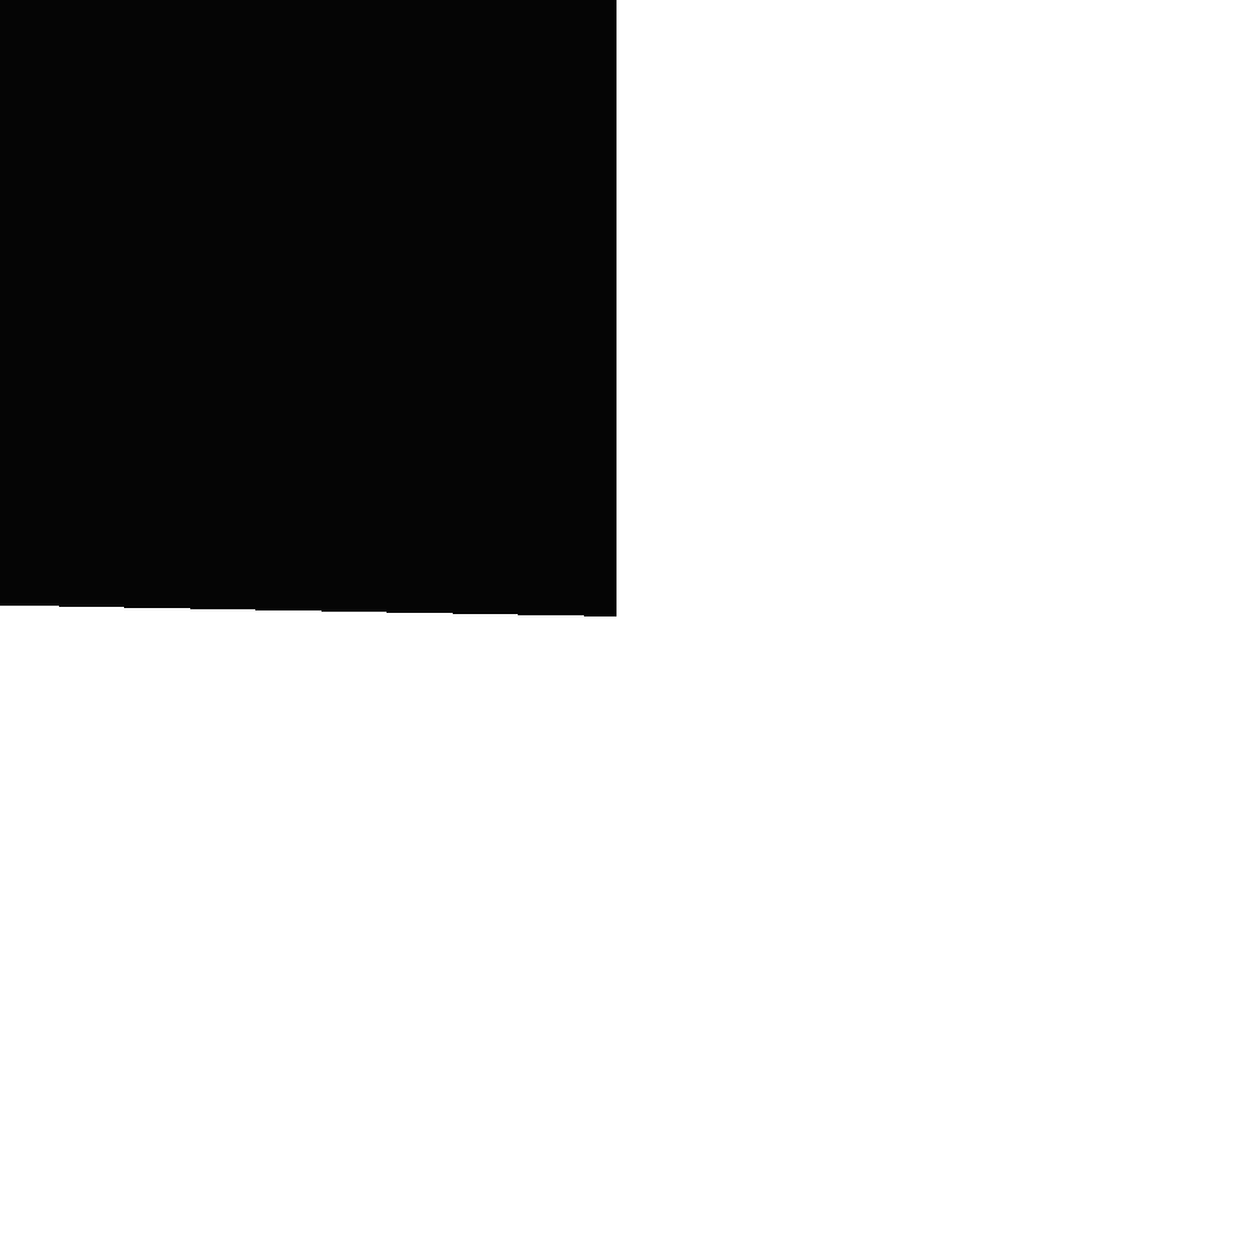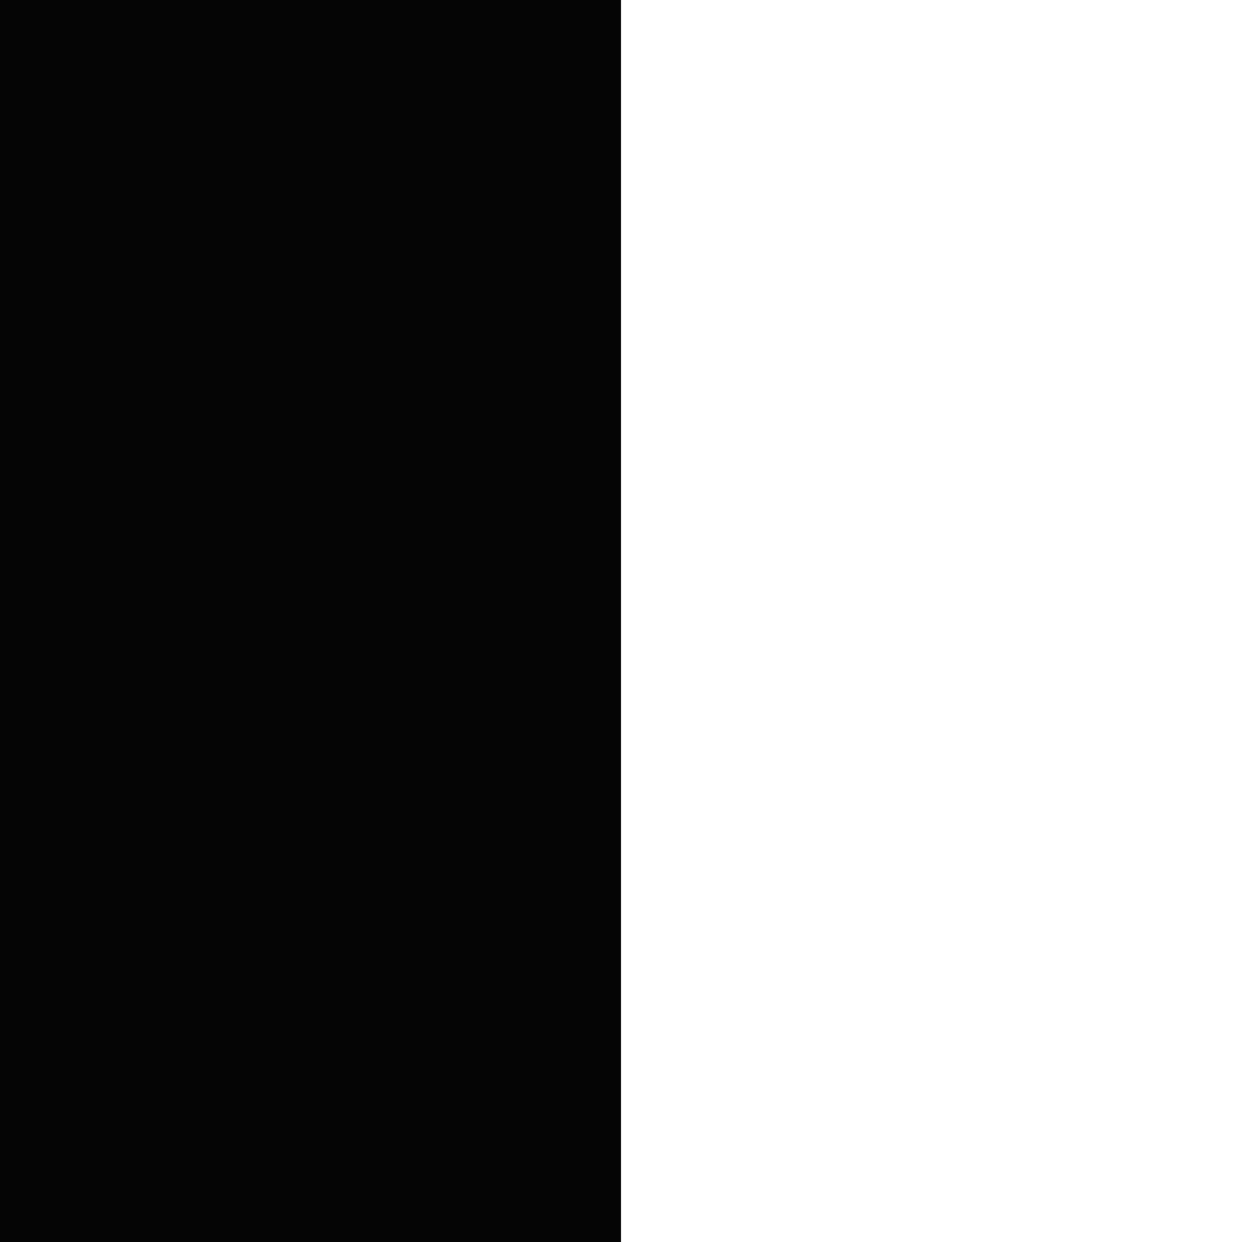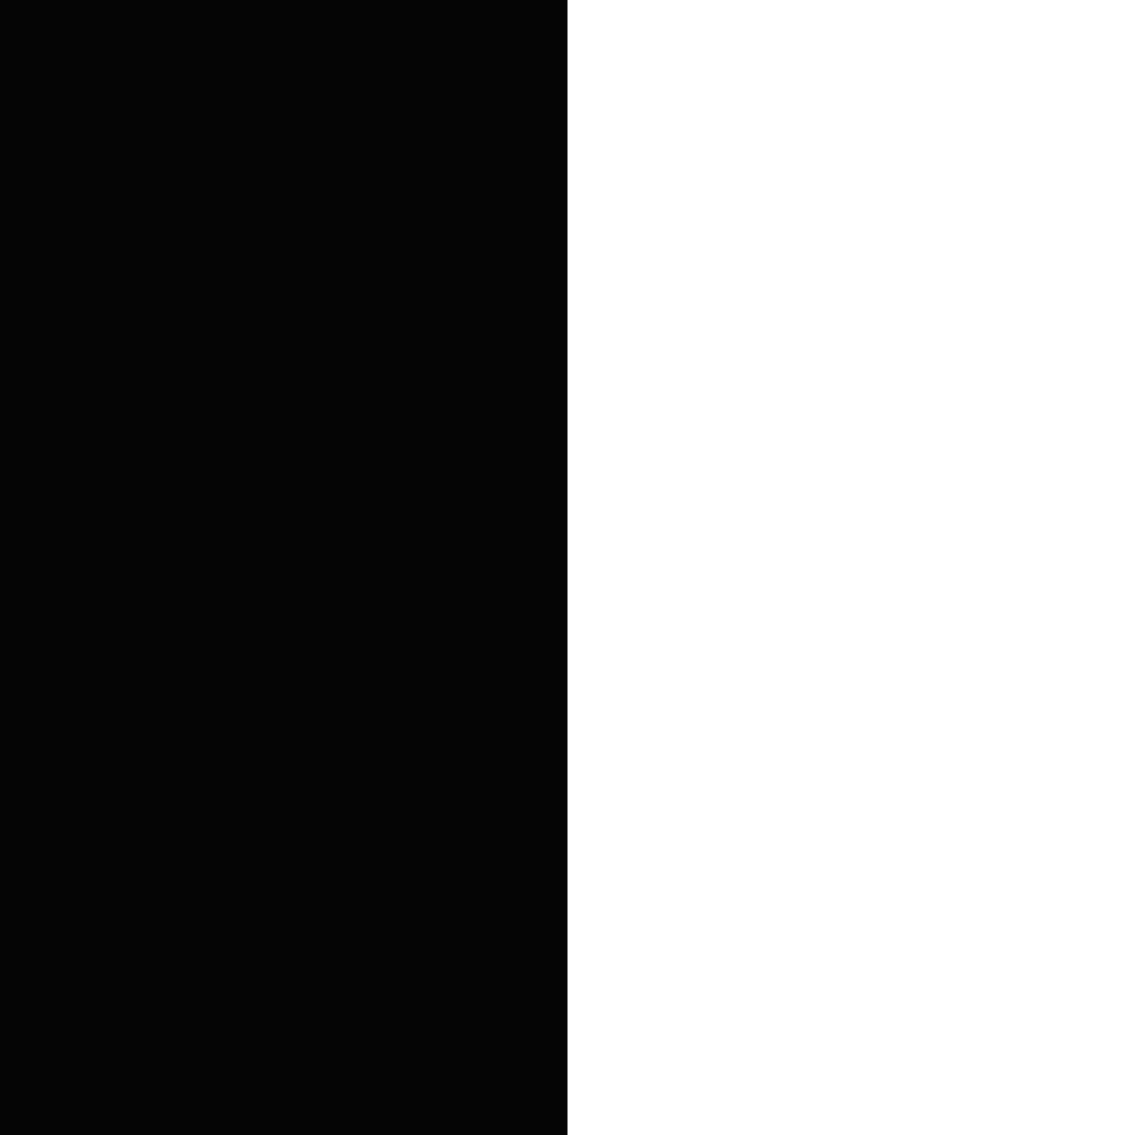
<metadata>
{"format":"stl","ext":"stl","renderer":"f3d","projection":"perspective","resolution":1024,"background":"white","views":[{"elev":4.1,"azim":104.4,"up":"+Y"},{"elev":-51.8,"azim":31.3,"up":"+Y"},{"elev":-9.1,"azim":114.3,"up":"+Y"}]}
</metadata>
<code>
# stl→obj: 4 verts, 2 faces
v -3.1 0 0
v -3.1 6.883e-16 1.11
v -3.1 1.546e-15 0
v -3.1 0 2
f 1 2 3
f 4 2 1

</code>
